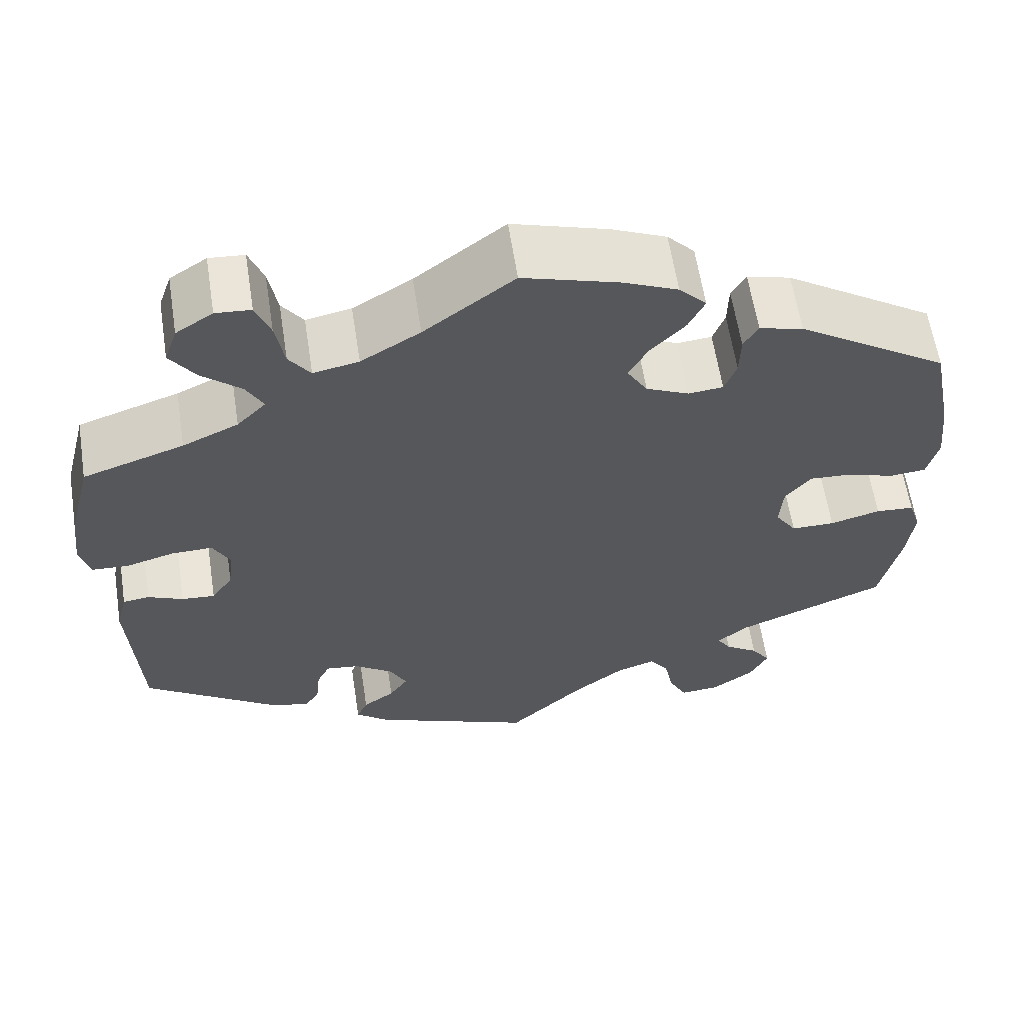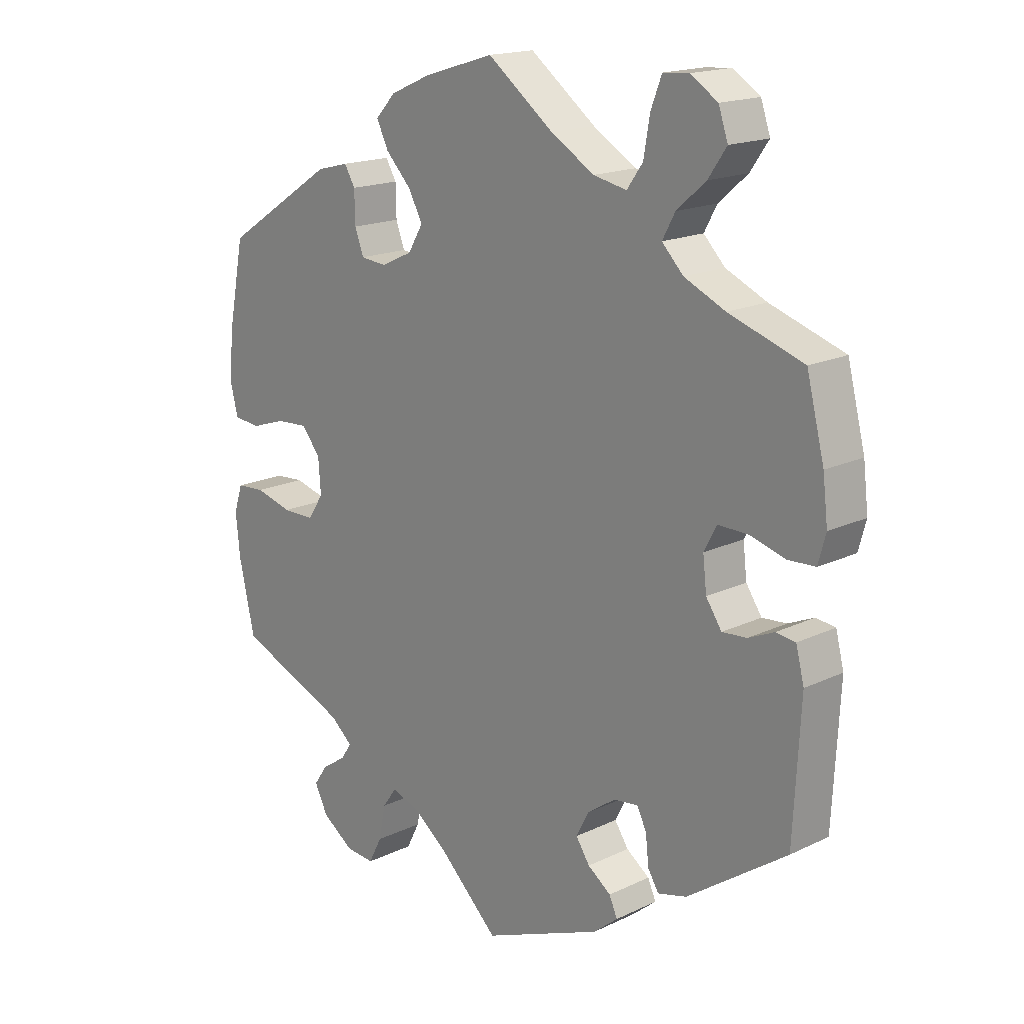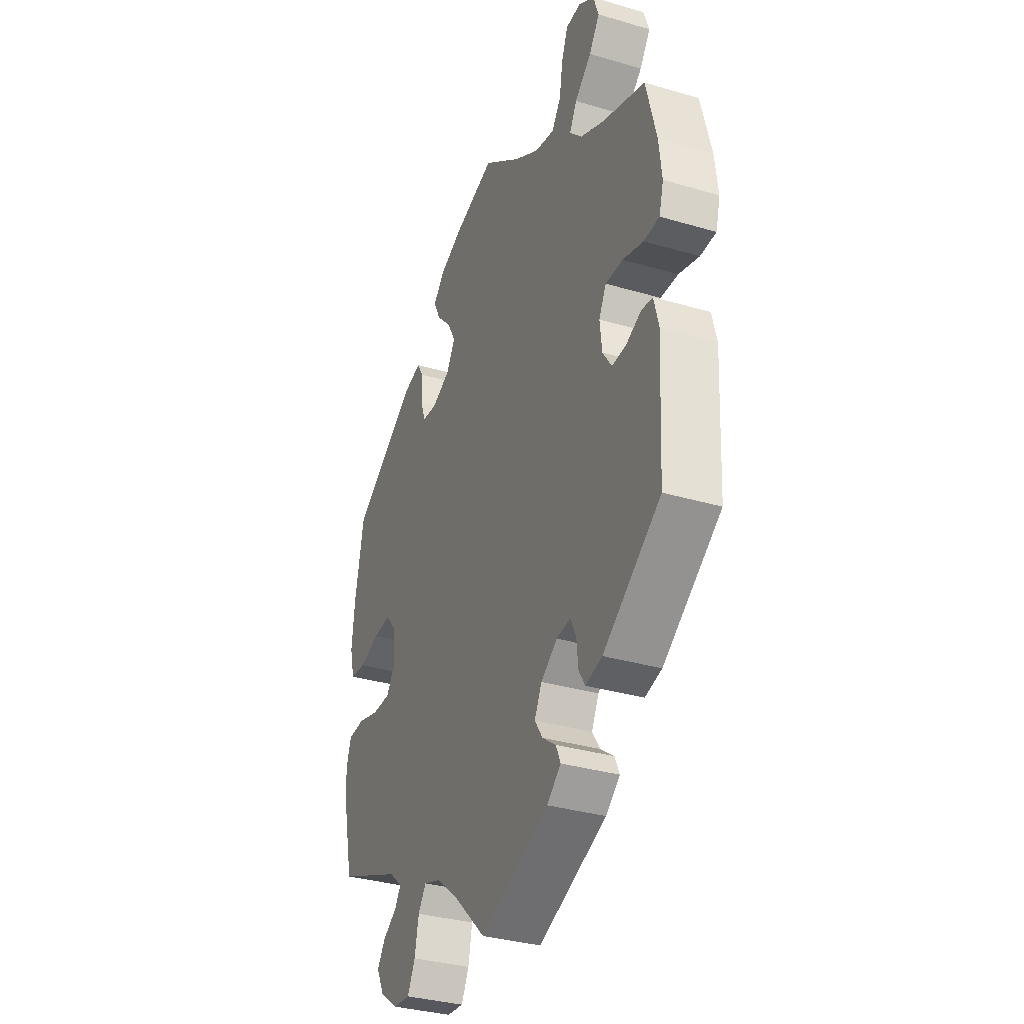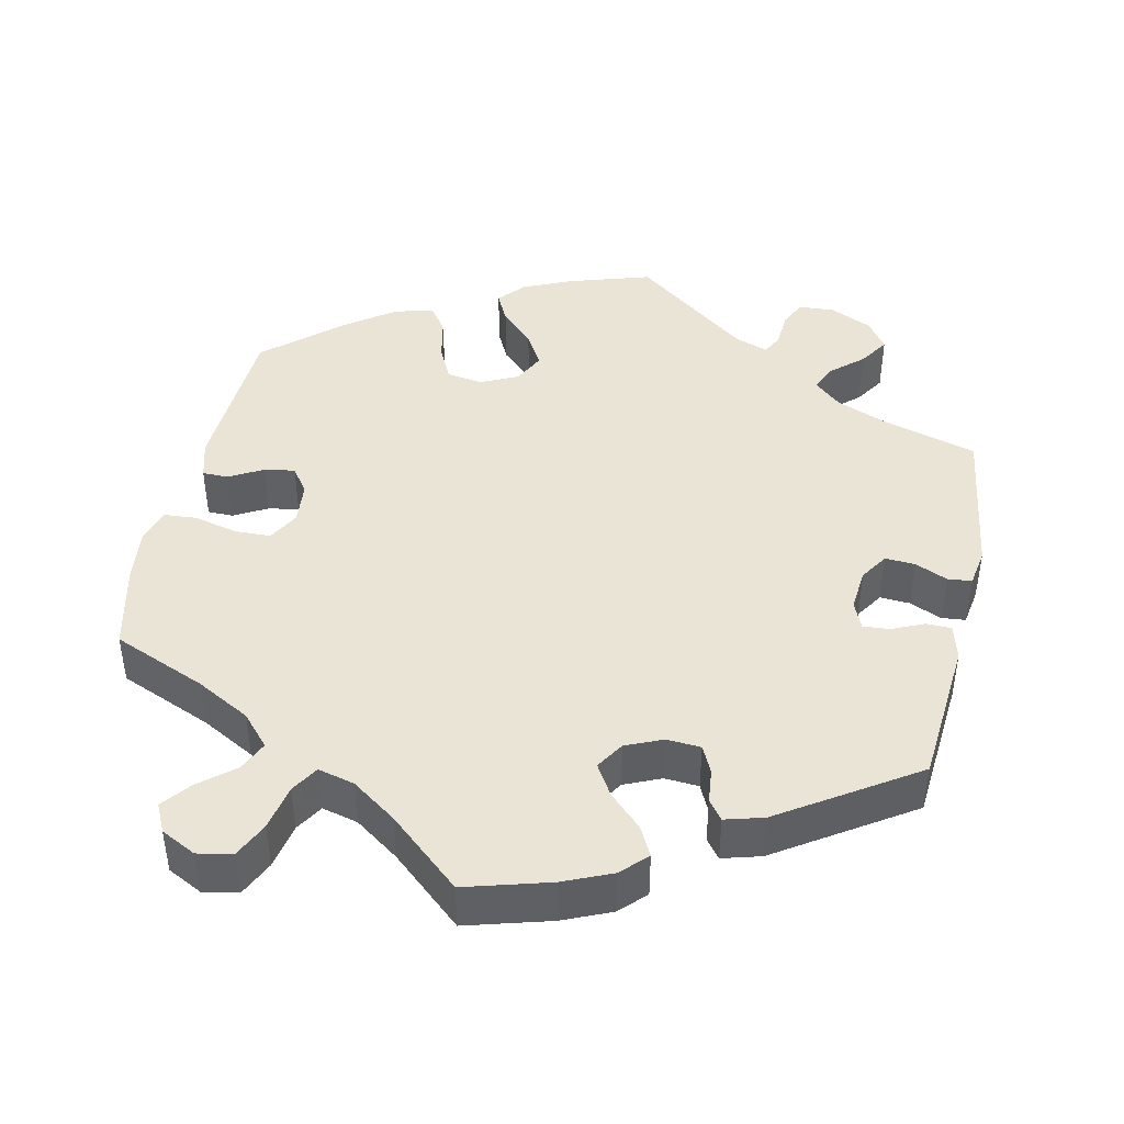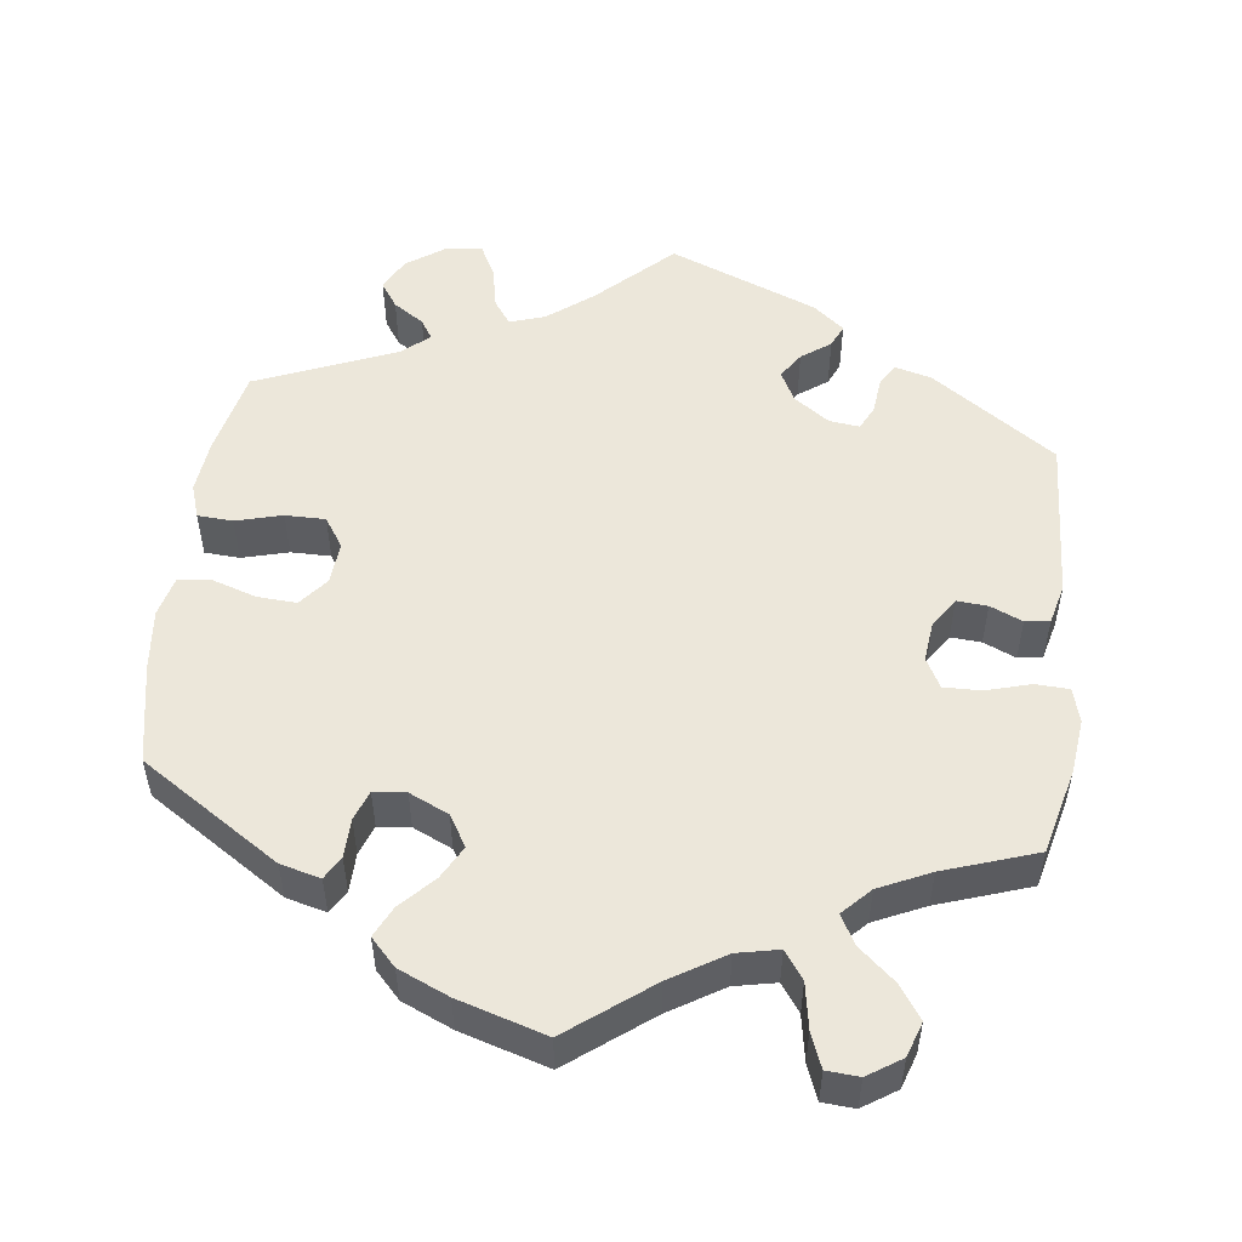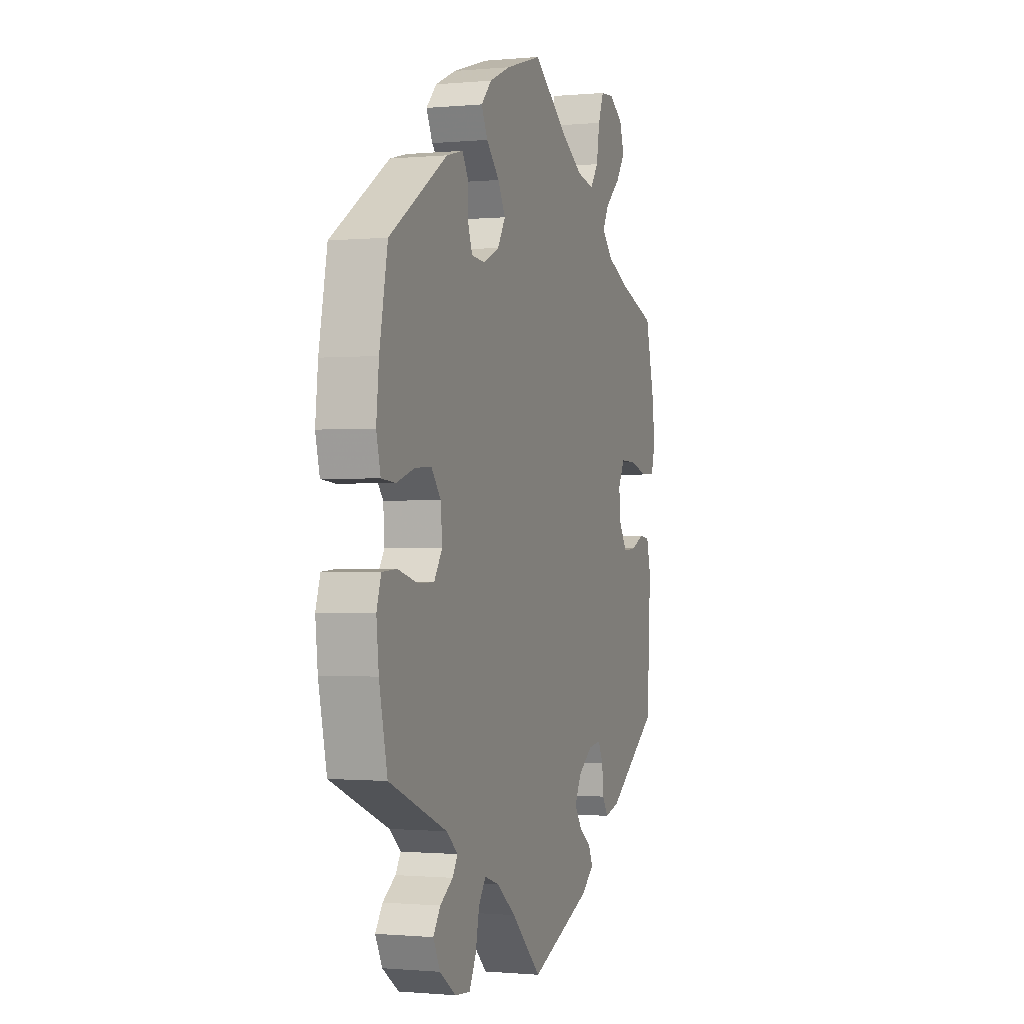
<metadata>
{"format":"obj","ext":"obj","renderer":"f3d","projection":"perspective","resolution":1024,"background":"white","views":[{"elev":61.3,"azim":171.2,"up":"+Z"},{"elev":17.3,"azim":46.5,"up":"+Z"},{"elev":-33.5,"azim":68.0,"up":"+Z"},{"elev":43.7,"azim":72.2,"up":"+Y"},{"elev":52.3,"azim":6.9,"up":"+Y"},{"elev":-0.8,"azim":-70.8,"up":"+Z"}]}
</metadata>
<code>
v 0.105 0.07 0.498
v 0.174 0.07 0.456
v 0.227 0.07 0.445
v 0.252 0.07 0.48
v 0.262 0.07 0.538
v 0.279 0.07 0.582
v 0.32 0.07 0.585
v 0.363 0.07 0.557
v 0.378 0.07 0.513
v 0.349 0.07 0.471
v 0.303 0.07 0.431
v 0.283 0.07 0.394
v 0.317 0.07 0.359
v 0.382 0.07 0.329
v 0.5 0.07 0.289
v 0.528 0.07 0.178
v 0.536 0.07 0.11
v 0.524 0.07 0.066
v 0.481 0.07 0.064
v 0.425 0.07 0.08
v 0.377 0.07 0.081
v 0.357 0.07 0.043
v 0.363 0.07 -0.009
v 0.388 0.07 -0.046
v 0.427 0.07 -0.043
v 0.468 0.07 -0.025
v 0.499 0.07 -0.029
v 0.512 0.07 -0.08
v 0.501 0.07 -0.288
v 0.343 0.07 -0.398
v 0.297 0.07 -0.41
v 0.28 0.07 -0.382
v 0.275 0.07 -0.336
v 0.26 0.07 -0.305
v 0.221 0.07 -0.31
v 0.176 0.07 -0.342
v 0.156 0.07 -0.381
v 0.178 0.07 -0.414
v 0.215 0.07 -0.441
v 0.228 0.07 -0.47
v 0.189 0.07 -0.502
v 0 0.07 -0.578
v -0.092 0.07 -0.49
v -0.15 0.07 -0.445
v -0.195 0.07 -0.43
v -0.217 0.07 -0.461
v -0.228 0.07 -0.515
v -0.249 0.07 -0.556
v -0.295 0.07 -0.552
v -0.345 0.07 -0.517
v -0.366 0.07 -0.475
v -0.344 0.07 -0.443
v -0.305 0.07 -0.417
v -0.289 0.07 -0.392
v -0.324 0.07 -0.362
v -0.501 0.07 -0.289
v -0.526 0.07 -0.177
v -0.533 0.07 -0.11
v -0.519 0.07 -0.067
v -0.474 0.07 -0.064
v -0.415 0.07 -0.08
v -0.364 0.07 -0.08
v -0.339 0.07 -0.042
v -0.343 0.07 0.012
v -0.373 0.07 0.049
v -0.423 0.07 0.046
v -0.478 0.07 0.028
v -0.521 0.07 0.032
v -0.534 0.07 0.084
v -0.526 0.07 0.161
v -0.501 0.07 0.289
v -0.324 0.07 0.404
v -0.273 0.07 0.417
v -0.256 0.07 0.388
v -0.255 0.07 0.338
v -0.241 0.07 0.3
v -0.2 0.07 0.296
v -0.15 0.07 0.319
v -0.126 0.07 0.359
v -0.149 0.07 0.401
v -0.189 0.07 0.443
v -0.208 0.07 0.482
v -0.176 0.07 0.516
v -0.112 0.07 0.544
v 0 0.07 0.578
v 0.105 0 0.498
v 0.174 0 0.456
v 0.227 0 0.445
v 0.252 0 0.48
v 0.262 0 0.538
v 0.279 0 0.582
v 0.32 0 0.585
v 0.363 0 0.557
v 0.378 0 0.513
v 0.349 0 0.471
v 0.303 0 0.431
v 0.283 0 0.394
v 0.317 0 0.359
v 0.382 0 0.329
v 0.5 0 0.289
v 0.528 0 0.178
v 0.536 0 0.11
v 0.524 0 0.066
v 0.481 0 0.064
v 0.425 0 0.08
v 0.377 0 0.081
v 0.357 0 0.043
v 0.363 0 -0.009
v 0.388 0 -0.046
v 0.427 0 -0.043
v 0.468 0 -0.025
v 0.499 0 -0.029
v 0.512 0 -0.08
v 0.501 0 -0.288
v 0.343 0 -0.398
v 0.297 0 -0.41
v 0.28 0 -0.382
v 0.275 0 -0.336
v 0.26 0 -0.305
v 0.221 0 -0.31
v 0.176 0 -0.342
v 0.156 0 -0.381
v 0.178 0 -0.414
v 0.215 0 -0.441
v 0.228 0 -0.47
v 0.189 0 -0.502
v 0 0 -0.578
v -0.092 0 -0.49
v -0.15 0 -0.445
v -0.195 0 -0.43
v -0.217 0 -0.461
v -0.228 0 -0.515
v -0.249 0 -0.556
v -0.295 0 -0.552
v -0.345 0 -0.517
v -0.366 0 -0.475
v -0.344 0 -0.443
v -0.305 0 -0.417
v -0.289 0 -0.392
v -0.324 0 -0.362
v -0.501 0 -0.289
v -0.526 0 -0.177
v -0.533 0 -0.11
v -0.519 0 -0.067
v -0.474 0 -0.064
v -0.415 0 -0.08
v -0.364 0 -0.08
v -0.339 0 -0.042
v -0.343 0 0.012
v -0.373 0 0.049
v -0.423 0 0.046
v -0.478 0 0.028
v -0.521 0 0.032
v -0.534 0 0.084
v -0.526 0 0.161
v -0.501 0 0.289
v -0.324 0 0.404
v -0.273 0 0.417
v -0.256 0 0.388
v -0.255 0 0.338
v -0.241 0 0.3
v -0.2 0 0.296
v -0.15 0 0.319
v -0.126 0 0.359
v -0.149 0 0.401
v -0.189 0 0.443
v -0.208 0 0.482
v -0.176 0 0.516
v -0.112 0 0.544
v 0 0 0.578
f 84 85 1
f 83 84 1 2
f 80 81 82 83
f 79 80 83 2
f 78 79 2 3
f 77 78 3
f 72 73 74 75
f 72 75 76
f 71 72 76
f 70 71 76 77
f 66 67 68 69
f 65 66 69 70
f 58 59 60 61
f 58 61 62
f 55 56 57 58
f 54 55 58 62
f 50 51 52 53
f 50 53 54
f 49 50 54
f 46 47 48 49
f 45 46 49 54
f 44 45 54 62
f 40 41 42 43
f 38 39 40 43
f 37 38 43 44
f 36 37 44 62
f 30 31 32 33
f 30 33 34
f 29 30 34
f 28 29 34
f 25 26 27 28
f 24 25 28 34
f 23 24 34 35
f 17 18 19 20
f 17 20 21
f 14 15 16 17
f 13 14 17 21
f 12 13 21 22
f 8 9 10 11
f 8 11 12
f 7 8 12
f 4 5 6 7
f 4 7 12
f 3 4 12 22
f 65 70 77 3
f 64 65 3 22
f 63 64 22 23
f 36 62 63
f 23 35 36 63
f 86 170 169
f 87 86 169 168
f 168 167 166 165
f 87 168 165 164
f 88 87 164 163
f 88 163 162
f 160 159 158 157
f 161 160 157
f 161 157 156
f 162 161 156 155
f 154 153 152 151
f 155 154 151 150
f 146 145 144 143
f 147 146 143
f 143 142 141 140
f 147 143 140 139
f 138 137 136 135
f 139 138 135
f 139 135 134
f 134 133 132 131
f 139 134 131 130
f 147 139 130 129
f 128 127 126 125
f 128 125 124 123
f 129 128 123 122
f 147 129 122 121
f 118 117 116 115
f 119 118 115
f 119 115 114
f 119 114 113
f 113 112 111 110
f 119 113 110 109
f 120 119 109 108
f 105 104 103 102
f 106 105 102
f 102 101 100 99
f 106 102 99 98
f 107 106 98 97
f 96 95 94 93
f 97 96 93
f 97 93 92
f 92 91 90 89
f 97 92 89
f 107 97 89 88
f 88 162 155 150
f 107 88 150 149
f 108 107 149 148
f 148 147 121
f 148 121 120 108
f 1 86 87 2
f 2 87 88 3
f 3 88 89 4
f 4 89 90 5
f 5 90 91 6
f 6 91 92 7
f 7 92 93 8
f 8 93 94 9
f 9 94 95 10
f 10 95 96 11
f 11 96 97 12
f 12 97 98 13
f 13 98 99 14
f 14 99 100 15
f 15 100 101 16
f 16 101 102 17
f 17 102 103 18
f 18 103 104 19
f 19 104 105 20
f 20 105 106 21
f 21 106 107 22
f 22 107 108 23
f 23 108 109 24
f 24 109 110 25
f 25 110 111 26
f 26 111 112 27
f 27 112 113 28
f 28 113 114 29
f 29 114 115 30
f 30 115 116 31
f 31 116 117 32
f 32 117 118 33
f 33 118 119 34
f 34 119 120 35
f 35 120 121 36
f 36 121 122 37
f 37 122 123 38
f 38 123 124 39
f 39 124 125 40
f 40 125 126 41
f 41 126 127 42
f 42 127 128 43
f 43 128 129 44
f 44 129 130 45
f 45 130 131 46
f 46 131 132 47
f 47 132 133 48
f 48 133 134 49
f 49 134 135 50
f 50 135 136 51
f 51 136 137 52
f 52 137 138 53
f 53 138 139 54
f 54 139 140 55
f 55 140 141 56
f 56 141 142 57
f 57 142 143 58
f 58 143 144 59
f 59 144 145 60
f 60 145 146 61
f 61 146 147 62
f 62 147 148 63
f 63 148 149 64
f 64 149 150 65
f 65 150 151 66
f 66 151 152 67
f 67 152 153 68
f 68 153 154 69
f 69 154 155 70
f 70 155 156 71
f 71 156 157 72
f 72 157 158 73
f 73 158 159 74
f 74 159 160 75
f 75 160 161 76
f 76 161 162 77
f 77 162 163 78
f 78 163 164 79
f 79 164 165 80
f 80 165 166 81
f 81 166 167 82
f 82 167 168 83
f 83 168 169 84
f 84 169 170 85
f 85 170 86 1

</code>
